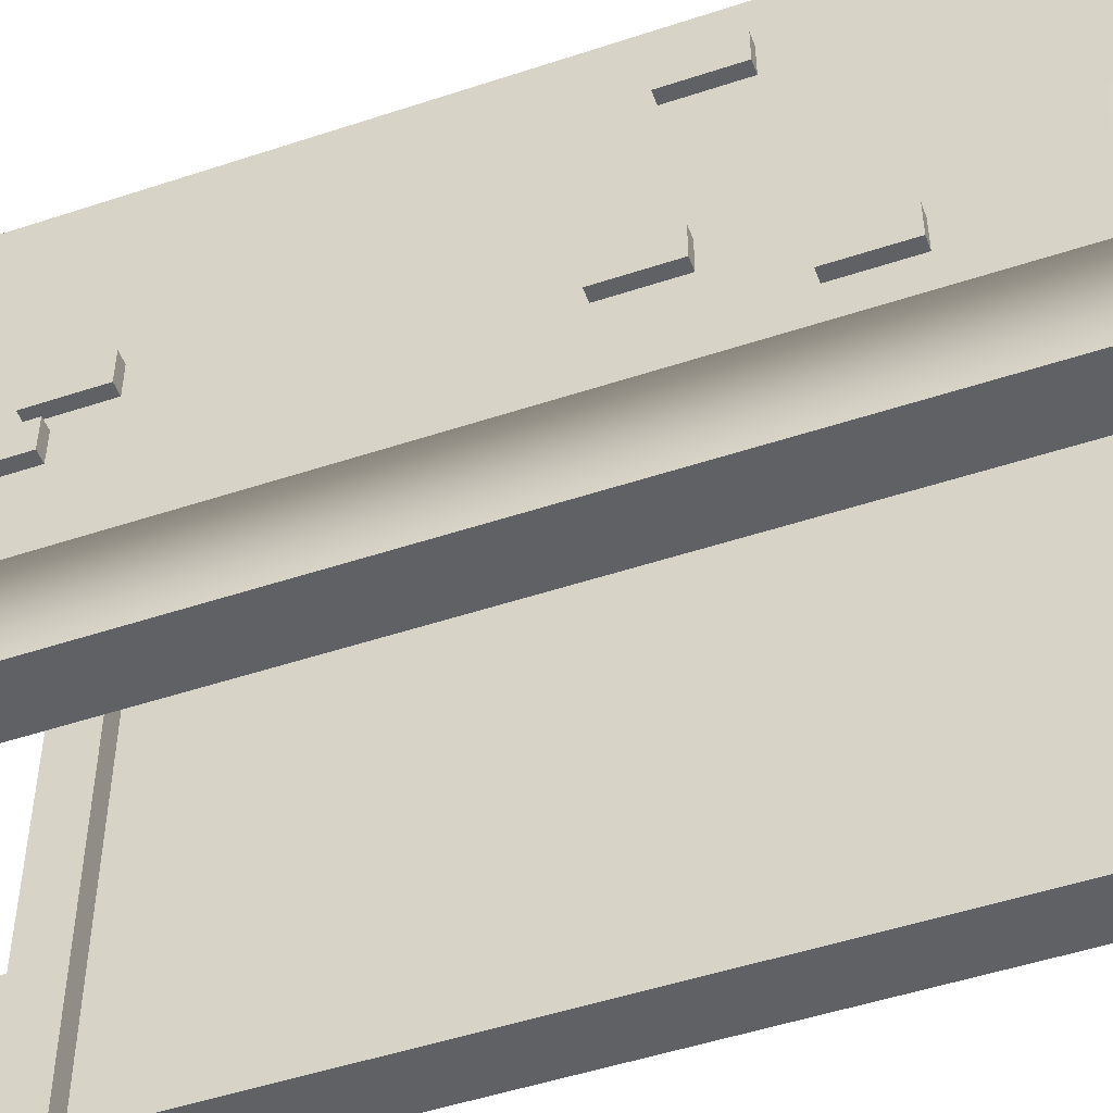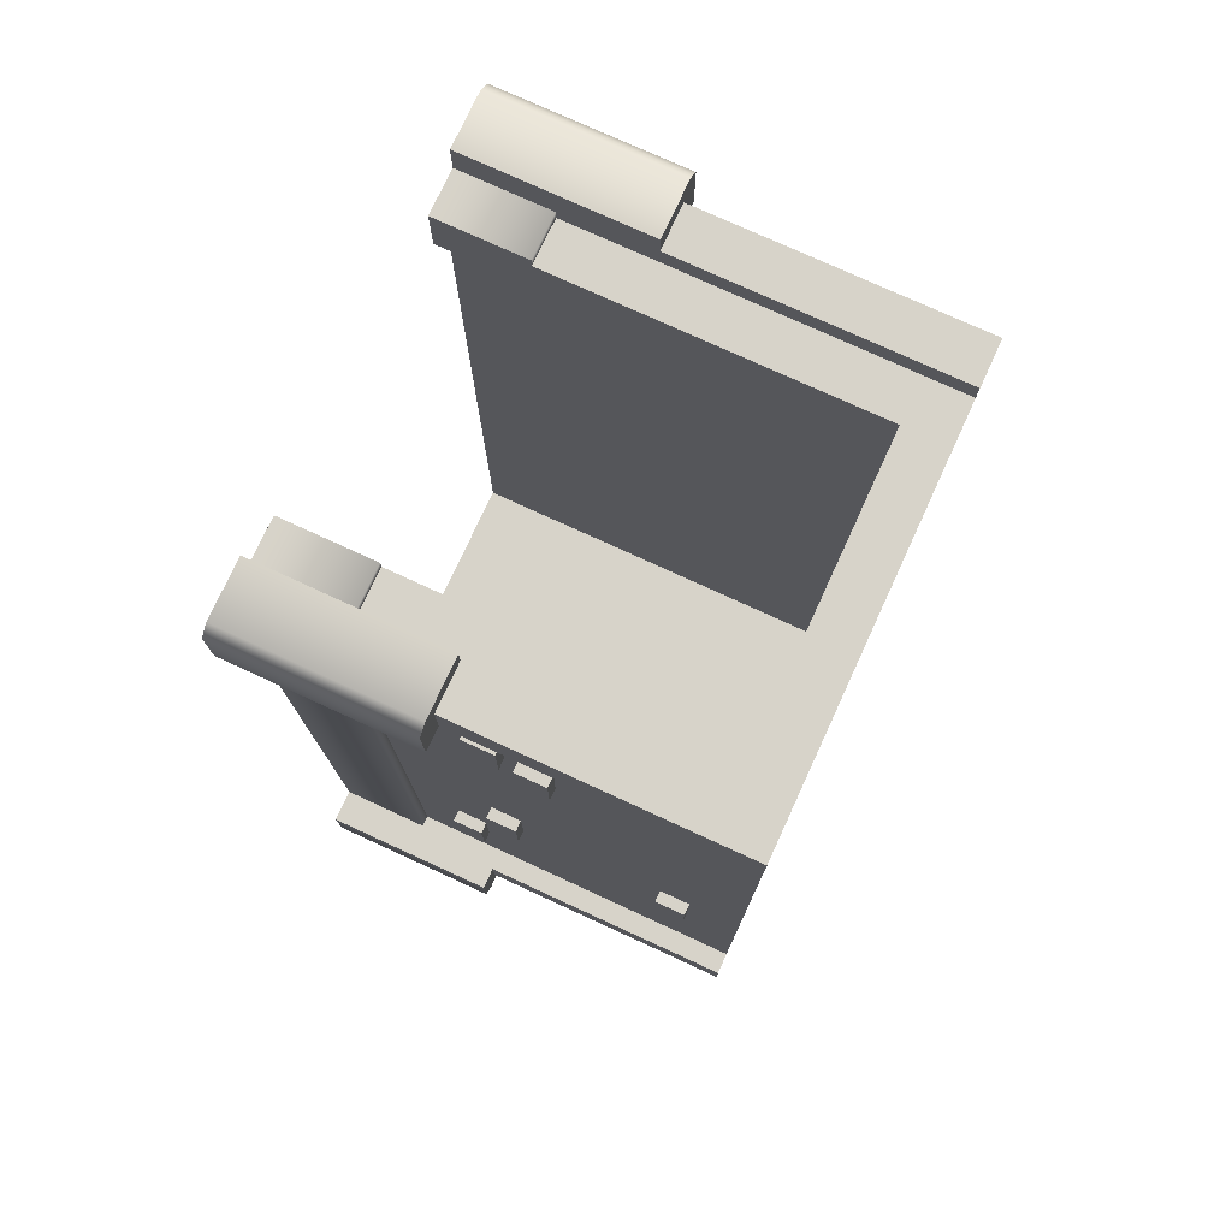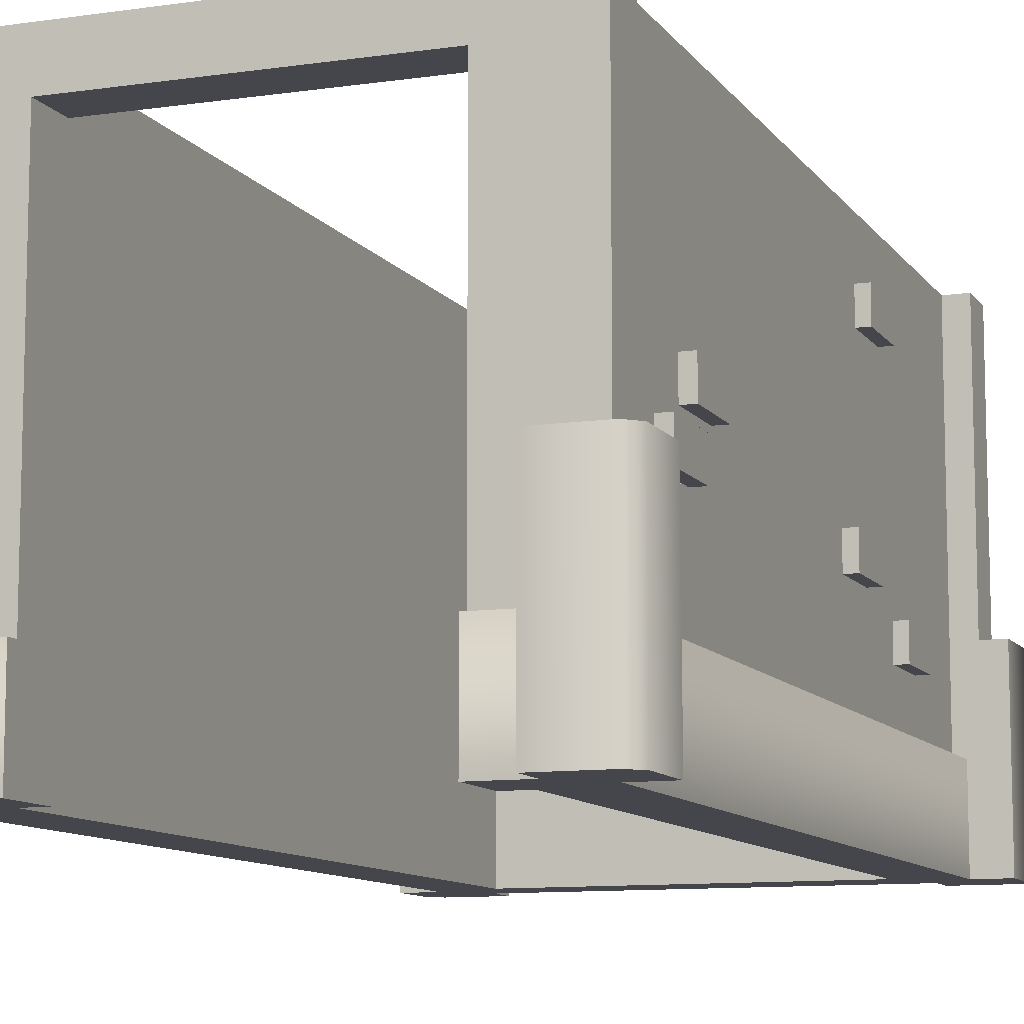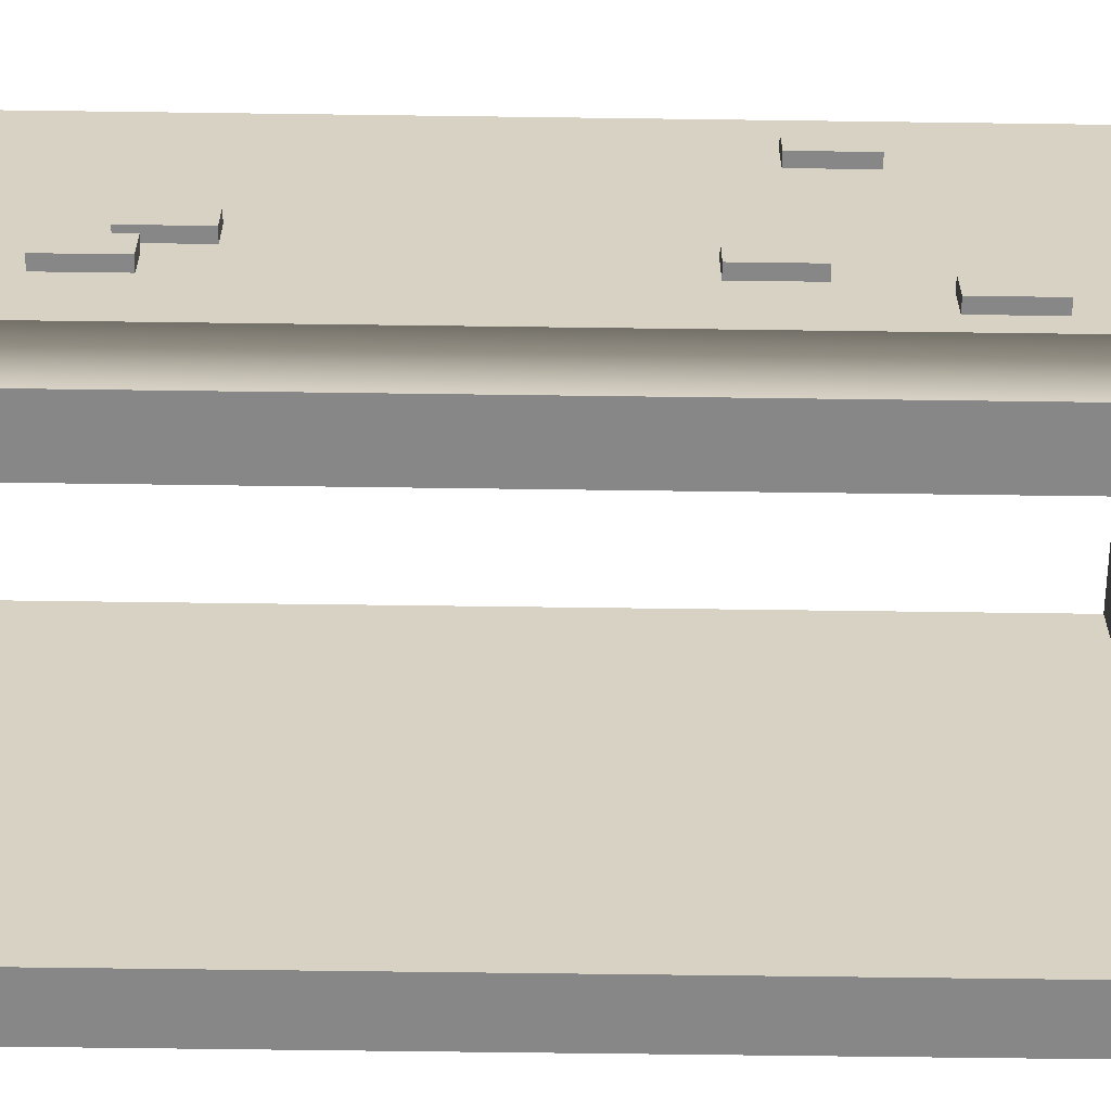
<metadata>
{"format":"obj","ext":"obj","renderer":"f3d","projection":"perspective","resolution":1024,"background":"white","views":[{"elev":-49.7,"azim":110.1,"up":"+Y"},{"elev":76.2,"azim":114.7,"up":"+Z"},{"elev":-10.1,"azim":20.6,"up":"+Y"},{"elev":-62.5,"azim":89.2,"up":"+Y"}]}
</metadata>
<code>
g crypt-large
v 0.55 0 1.025 1 1 1
v 0.55 0 0.9 1 1 1
v 0.525 0 1.05 1 1 1
v 0.475 0 0.9 1 1 1
v 0.4 0 1.05 1 1 1
v 0.475 0 -0.9 1 1 1
v 0.4 0 -1.05 1 1 1
v 0.4 0 0.975 1 1 1
v 0.525 0 -1.05 1 1 1
v 0.55 0 -1.025 1 1 1
v 0.55 0 -0.9 1 1 1
v 0.4 0 -0.975 1 1 1
v 0.35 -3.61e-16 0.85 1 1 1
v 0.3 0 0.975 1 1 1
v 0.3 0 0.85 1 1 1
v 0.35 -3.61e-16 -0.85 1 1 1
v -0.4 0 -0.975 1 1 1
v -0.35 -3.61e-16 -0.85 1 1 1
v -0.4 0 0.975 1 1 1
v -0.35 -3.61e-16 0.85 1 1 1
v -0.3 0 0.85 1 1 1
v -0.3 0 0.975 1 1 1
v -0.475 0 0.9 1 1 1
v -0.4 0 -1.05 1 1 1
v -0.475 0 -0.9 1 1 1
v -0.525 0 -1.05 1 1 1
v -0.55 0 -0.9 1 1 1
v -0.55 0 -1.025 1 1 1
v -0.525 0 1.05 1 1 1
v -0.4 0 1.05 1 1 1
v -0.55 0 0.9 1 1 1
v -0.55 0 1.025 1 1 1
v 0.5 1 -1 1 1 1
v 0.5 0.4 -1 1 1 1
v 0.5 1 -0.9 1 1 1
v 0.5 0.4 -0.9 1 1 1
v 0.5 0.4 1 1 1 1
v 0.4 0.4 1 1 1 1
v 0.5 1 1 1 1 1
v 0.4 1 1 1 1 1
v -0.5 0.4 0.9 1 1 1
v -0.5 1 0.9 1 1 1
v -0.5 0.4 1 1 1 1
v -0.5 1 1 1 1 1
v -0.5 0.4 -1 1 1 1
v -0.4 0.4 -1 1 1 1
v -0.5 1 -1 1 1 1
v -0.4 1 -1 1 1 1
v -0.4 0.4 1 1 1 1
v -0.4 1 1 1 1 1
v 0.4 0.2 0.975 1 1 1
v 0.4 0.4 1.05 1 1 1
v 0.4 1 0.95 1 1 1
v 0.4 0.2 0.95 1 1 1
v -0.4 1 0.95 1 1 1
v -0.4 0.2 0.95 1 1 1
v -0.4 0.2 0.975 1 1 1
v -0.4 0.4 1.05 1 1 1
v 0.55 0.4 -0.9 1 1 1
v 0.475 0.2 -0.9 1 1 1
v 0.45 0.2 -0.9 1 1 1
v 0.45 1 -0.9 1 1 1
v 0.45 0.2 0.9 1 1 1
v 0.475 0.2 0.9 1 1 1
v 0.45 1 0.9 1 1 1
v 0.5 0.4 0.9 1 1 1
v 0.5 1 0.9 1 1 1
v 0.55 0.4 0.9 1 1 1
v 0.4 0.4 -1 1 1 1
v 0.4 1 -1 1 1 1
v -0.4 1 -0.95 1 1 1
v -0.4 0.2 -0.975 1 1 1
v -0.4 0.2 -0.95 1 1 1
v -0.4 0.4 -1.05 1 1 1
v 0.4 0.4 -1.05 1 1 1
v 0.4 0.2 -0.975 1 1 1
v 0.4 1 -0.95 1 1 1
v 0.4 0.2 -0.95 1 1 1
v -0.5 0.4 -0.9 1 1 1
v -0.5 1 -0.9 1 1 1
v -0.45 0.2 -0.9 1 1 1
v -0.475 0.2 -0.9 1 1 1
v -0.45 1 -0.9 1 1 1
v -0.55 0.4 -0.9 1 1 1
v -0.55 0.4 0.9 1 1 1
v -0.475 0.2 0.9 1 1 1
v -0.45 0.2 0.9 1 1 1
v -0.45 1 0.9 1 1 1
v 0.3 0.2 0.975 1 1 1
v 0.3 0.2 0.95 1 1 1
v 0.55 0.4 1.025 1 1 1
v 0.525 0.4 1.05 1 1 1
v -0.55 0.4 1.025 1 1 1
v -0.525 0.4 1.05 1 1 1
v -0.525 0.4 -1.05 1 1 1
v 0.525 0.4 -1.05 1 1 1
v 0.55 0.4 -1.025 1 1 1
v -0.55 0.4 -1.025 1 1 1
v 0.35 1 -0.85 1 1 1
v 0.35 1 0.85 1 1 1
v -0.35 1 -0.85 1 1 1
v -0.35 1 0.85 1 1 1
v -0.3 0.2 0.85 1 1 1
v -0.3 0.9 0.85 1 1 1
v 0.3 0.9 0.85 1 1 1
v 0.3 0.2 0.85 1 1 1
v -0.3 0.2 0.95 1 1 1
v -0.3 0.2 0.975 1 1 1
v 0.3 0.9 0.95 1 1 1
v -0.3 0.9 0.95 1 1 1
v 0.4759 0.4123 0.5501 1 1 1
v 0.4759 0.4123 0.691 1 1 1
v 0.4759 0.4823 0.5501 1 1 1
v 0.4759 0.4823 0.691 1 1 1
v 0.45 0.4123 0.5501 1 1 1
v 0.45 0.4123 0.691 1 1 1
v 0.45 0.4823 0.5501 1 1 1
v 0.45 0.4823 0.691 1 1 1
v 0.4759 0.5123 0.4501 1 1 1
v 0.4759 0.5123 0.591 1 1 1
v 0.4759 0.5823 0.4501 1 1 1
v 0.4759 0.5823 0.591 1 1 1
v 0.45 0.5123 0.4501 1 1 1
v 0.45 0.5123 0.591 1 1 1
v 0.45 0.5823 0.4501 1 1 1
v 0.45 0.5823 0.591 1 1 1
v 0.4759 0.8123 -0.4499 1 1 1
v 0.4759 0.8123 -0.309 1 1 1
v 0.4759 0.8823 -0.4499 1 1 1
v 0.4759 0.8823 -0.309 1 1 1
v 0.45 0.8123 -0.4499 1 1 1
v 0.45 0.8123 -0.309 1 1 1
v 0.45 0.8823 -0.4499 1 1 1
v 0.45 0.8823 -0.309 1 1 1
v 0.4759 0.4123 -0.3499 1 1 1
v 0.4759 0.4123 -0.209 1 1 1
v 0.4759 0.4823 -0.3499 1 1 1
v 0.4759 0.4823 -0.209 1 1 1
v 0.45 0.4123 -0.3499 1 1 1
v 0.45 0.4123 -0.209 1 1 1
v 0.45 0.4823 -0.3499 1 1 1
v 0.45 0.4823 -0.209 1 1 1
v 0.4759 0.3123 -0.6499 1 1 1
v 0.4759 0.3123 -0.509 1 1 1
v 0.4759 0.3823 -0.6499 1 1 1
v 0.4759 0.3823 -0.509 1 1 1
v 0.45 0.3123 -0.6499 1 1 1
v 0.45 0.3123 -0.509 1 1 1
v 0.45 0.3823 -0.6499 1 1 1
v 0.45 0.3823 -0.509 1 1 1
v -0.4759 0.6111 0.6949 1 1 1
v -0.4759 0.6111 0.554 1 1 1
v -0.4759 0.6811 0.6949 1 1 1
v -0.4759 0.6811 0.554 1 1 1
v -0.45 0.6111 0.6949 1 1 1
v -0.45 0.6111 0.554 1 1 1
v -0.45 0.6811 0.6949 1 1 1
v -0.45 0.6811 0.554 1 1 1
v -0.4759 0.5111 -0.5051 1 1 1
v -0.4759 0.5111 -0.646 1 1 1
v -0.4759 0.5811 -0.5051 1 1 1
v -0.4759 0.5811 -0.646 1 1 1
v -0.45 0.5111 -0.5051 1 1 1
v -0.45 0.5111 -0.646 1 1 1
v -0.45 0.5811 -0.5051 1 1 1
v -0.45 0.5811 -0.646 1 1 1
v -0.4759 0.7111 0.3949 1 1 1
v -0.4759 0.7111 0.254 1 1 1
v -0.4759 0.7811 0.3949 1 1 1
v -0.4759 0.7811 0.254 1 1 1
v -0.45 0.7111 0.3949 1 1 1
v -0.45 0.7111 0.254 1 1 1
v -0.45 0.7811 0.3949 1 1 1
v -0.45 0.7811 0.254 1 1 1
v -0.4759 0.4111 -0.6051 1 1 1
v -0.4759 0.4111 -0.746 1 1 1
v -0.4759 0.4811 -0.6051 1 1 1
v -0.4759 0.4811 -0.746 1 1 1
v -0.45 0.4111 -0.6051 1 1 1
v -0.45 0.4111 -0.746 1 1 1
v -0.45 0.4811 -0.6051 1 1 1
v -0.45 0.4811 -0.746 1 1 1
v 0.05137 0.4027 -0.9759 1 1 1
v 0.1923 0.4027 -0.9759 1 1 1
v 0.05137 0.4727 -0.9759 1 1 1
v 0.1923 0.4727 -0.9759 1 1 1
v 0.05137 0.4027 -0.95 1 1 1
v 0.1923 0.4027 -0.95 1 1 1
v 0.05137 0.4727 -0.95 1 1 1
v 0.1923 0.4727 -0.95 1 1 1
f 3 2 1
f 2 3 4
f 4 3 5
f 4 5 6
f 7 6 5
f 7 5 8
f 9 6 7
f 10 6 9
f 6 10 11
f 7 8 12
f 8 13 12
f 13 8 14
f 13 14 15
f 16 12 13
f 12 16 17
f 17 16 18
f 17 18 19
f 20 19 18
f 21 19 20
f 19 21 22
f 19 23 17
f 17 23 24
f 25 24 23
f 24 25 26
f 26 25 27
f 26 27 28
f 19 29 23
f 29 19 30
f 23 29 31
f 31 29 32
f 35 34 33
f 34 35 36
f 39 38 37
f 38 39 40
f 43 42 41
f 42 43 44
f 47 46 45
f 46 47 48
f 50 43 49
f 43 50 44
f 5 51 8
f 51 5 38
f 38 5 52
f 40 51 38
f 53 51 40
f 51 53 54
f 50 56 55
f 56 50 57
f 57 50 19
f 19 50 49
f 19 49 30
f 30 49 58
f 59 6 11
f 6 59 60
f 60 59 61
f 61 59 36
f 61 36 62
f 62 36 35
f 65 64 63
f 64 65 66
f 66 65 67
f 68 64 66
f 2 64 68
f 64 2 4
f 70 34 69
f 34 70 33
f 71 46 48
f 46 71 72
f 72 71 73
f 17 46 72
f 24 46 17
f 46 24 74
f 12 75 7
f 75 12 69
f 69 12 70
f 70 12 76
f 70 76 77
f 77 76 78
f 79 47 45
f 47 79 80
f 83 82 81
f 82 83 79
f 79 83 80
f 84 82 79
f 27 82 84
f 82 27 25
f 85 23 31
f 23 85 86
f 86 85 87
f 87 85 41
f 87 41 88
f 88 41 42
f 64 6 60
f 6 64 4
f 61 64 60
f 64 61 63
f 72 12 17
f 12 72 76
f 72 78 76
f 78 72 73
f 25 86 82
f 86 25 23
f 82 87 81
f 87 82 86
f 51 14 8
f 14 51 89
f 90 51 54
f 51 90 89
f 39 66 67
f 66 39 37
f 91 2 68
f 2 91 1
f 66 91 68
f 91 66 92
f 92 66 37
f 92 37 52
f 52 37 38
f 92 5 3
f 5 92 52
f 32 85 31
f 85 32 93
f 58 29 30
f 29 58 94
f 85 43 41
f 43 85 94
f 94 85 93
f 58 43 94
f 43 58 49
f 95 24 26
f 24 95 74
f 75 9 7
f 9 75 96
f 34 75 69
f 75 34 96
f 36 96 34
f 59 96 36
f 96 59 97
f 59 10 97
f 10 59 11
f 96 10 9
f 10 96 97
f 92 1 91
f 1 92 3
f 94 32 29
f 32 94 93
f 27 98 28
f 98 27 84
f 95 46 74
f 46 95 45
f 45 95 79
f 79 95 84
f 84 95 98
f 28 95 26
f 95 28 98
f 70 35 33
f 35 70 62
f 62 70 65
f 40 65 70
f 40 70 77
f 39 65 40
f 65 39 67
f 40 77 53
f 77 99 53
f 99 77 71
f 100 53 99
f 99 71 101
f 53 100 55
f 101 71 102
f 55 100 102
f 55 102 71
f 71 83 55
f 55 83 50
f 71 47 83
f 47 71 48
f 83 47 80
f 88 50 83
f 50 88 44
f 44 88 42
f 102 18 101
f 18 102 20
f 102 21 20
f 21 102 103
f 103 102 104
f 104 102 105
f 100 105 102
f 100 106 105
f 100 15 106
f 15 100 13
f 13 99 16
f 99 13 100
f 99 18 16
f 18 99 101
f 56 108 107
f 108 56 57
f 108 19 22
f 19 108 57
f 14 106 15
f 106 14 90
f 90 14 89
f 107 21 103
f 21 107 22
f 22 107 108
f 71 78 73
f 78 71 77
f 87 83 81
f 83 87 88
f 53 90 54
f 90 53 109
f 109 53 110
f 55 110 53
f 56 110 55
f 110 56 107
f 65 61 62
f 61 65 63
f 110 103 104
f 103 110 107
f 110 105 109
f 105 110 104
f 90 105 106
f 105 90 109
f 113 112 111
f 112 113 114
f 112 115 111
f 115 112 116
f 113 115 117
f 115 113 111
f 118 113 117
f 113 118 114
f 112 118 116
f 118 112 114
f 121 120 119
f 120 121 122
f 120 123 119
f 123 120 124
f 121 123 125
f 123 121 119
f 126 121 125
f 121 126 122
f 120 126 124
f 126 120 122
f 129 128 127
f 128 129 130
f 128 131 127
f 131 128 132
f 129 131 133
f 131 129 127
f 134 129 133
f 129 134 130
f 128 134 132
f 134 128 130
f 137 136 135
f 136 137 138
f 136 139 135
f 139 136 140
f 137 139 141
f 139 137 135
f 142 137 141
f 137 142 138
f 136 142 140
f 142 136 138
f 145 144 143
f 144 145 146
f 144 147 143
f 147 144 148
f 145 147 149
f 147 145 143
f 150 145 149
f 145 150 146
f 144 150 148
f 150 144 146
f 153 152 151
f 152 153 154
f 152 155 151
f 155 152 156
f 153 155 157
f 155 153 151
f 158 153 157
f 153 158 154
f 152 158 156
f 158 152 154
f 161 160 159
f 160 161 162
f 160 163 159
f 163 160 164
f 161 163 165
f 163 161 159
f 166 161 165
f 161 166 162
f 160 166 164
f 166 160 162
f 169 168 167
f 168 169 170
f 168 171 167
f 171 168 172
f 169 171 173
f 171 169 167
f 174 169 173
f 169 174 170
f 168 174 172
f 174 168 170
f 177 176 175
f 176 177 178
f 176 179 175
f 179 176 180
f 177 179 181
f 179 177 175
f 182 177 181
f 177 182 178
f 176 182 180
f 182 176 178
f 185 184 183
f 184 185 186
f 184 187 183
f 187 184 188
f 185 187 189
f 187 185 183
f 190 185 189
f 185 190 186
f 184 190 188
f 190 184 186
g crypt-large
f 3 2 1
f 2 3 4
f 4 3 5
f 4 5 6
f 7 6 5
f 7 5 8
f 9 6 7
f 10 6 9
f 6 10 11
f 7 8 12
f 8 13 12
f 13 8 14
f 13 14 15
f 16 12 13
f 12 16 17
f 17 16 18
f 17 18 19
f 20 19 18
f 21 19 20
f 19 21 22
f 19 23 17
f 17 23 24
f 25 24 23
f 24 25 26
f 26 25 27
f 26 27 28
f 19 29 23
f 29 19 30
f 23 29 31
f 31 29 32
f 35 34 33
f 34 35 36
f 39 38 37
f 38 39 40
f 43 42 41
f 42 43 44
f 47 46 45
f 46 47 48
f 50 43 49
f 43 50 44
f 5 51 8
f 51 5 38
f 38 5 52
f 40 51 38
f 53 51 40
f 51 53 54
f 50 56 55
f 56 50 57
f 57 50 19
f 19 50 49
f 19 49 30
f 30 49 58
f 59 6 11
f 6 59 60
f 60 59 61
f 61 59 36
f 61 36 62
f 62 36 35
f 65 64 63
f 64 65 66
f 66 65 67
f 68 64 66
f 2 64 68
f 64 2 4
f 70 34 69
f 34 70 33
f 71 46 48
f 46 71 72
f 72 71 73
f 17 46 72
f 24 46 17
f 46 24 74
f 12 75 7
f 75 12 69
f 69 12 70
f 70 12 76
f 70 76 77
f 77 76 78
f 79 47 45
f 47 79 80
f 83 82 81
f 82 83 79
f 79 83 80
f 84 82 79
f 27 82 84
f 82 27 25
f 85 23 31
f 23 85 86
f 86 85 87
f 87 85 41
f 87 41 88
f 88 41 42
f 64 6 60
f 6 64 4
f 61 64 60
f 64 61 63
f 72 12 17
f 12 72 76
f 72 78 76
f 78 72 73
f 25 86 82
f 86 25 23
f 82 87 81
f 87 82 86
f 51 14 8
f 14 51 89
f 90 51 54
f 51 90 89
f 39 66 67
f 66 39 37
f 91 2 68
f 2 91 1
f 66 91 68
f 91 66 92
f 92 66 37
f 92 37 52
f 52 37 38
f 92 5 3
f 5 92 52
f 32 85 31
f 85 32 93
f 58 29 30
f 29 58 94
f 85 43 41
f 43 85 94
f 94 85 93
f 58 43 94
f 43 58 49
f 95 24 26
f 24 95 74
f 75 9 7
f 9 75 96
f 34 75 69
f 75 34 96
f 36 96 34
f 59 96 36
f 96 59 97
f 59 10 97
f 10 59 11
f 96 10 9
f 10 96 97
f 92 1 91
f 1 92 3
f 94 32 29
f 32 94 93
f 27 98 28
f 98 27 84
f 95 46 74
f 46 95 45
f 45 95 79
f 79 95 84
f 84 95 98
f 28 95 26
f 95 28 98
f 70 35 33
f 35 70 62
f 62 70 65
f 40 65 70
f 40 70 77
f 39 65 40
f 65 39 67
f 40 77 53
f 77 99 53
f 99 77 71
f 100 53 99
f 99 71 101
f 53 100 55
f 101 71 102
f 55 100 102
f 55 102 71
f 71 83 55
f 55 83 50
f 71 47 83
f 47 71 48
f 83 47 80
f 88 50 83
f 50 88 44
f 44 88 42
f 102 18 101
f 18 102 20
f 102 21 20
f 21 102 103
f 103 102 104
f 104 102 105
f 100 105 102
f 100 106 105
f 100 15 106
f 15 100 13
f 13 99 16
f 99 13 100
f 99 18 16
f 18 99 101
f 56 108 107
f 108 56 57
f 108 19 22
f 19 108 57
f 14 106 15
f 106 14 90
f 90 14 89
f 107 21 103
f 21 107 22
f 22 107 108
f 71 78 73
f 78 71 77
f 87 83 81
f 83 87 88
f 53 90 54
f 90 53 109
f 109 53 110
f 55 110 53
f 56 110 55
f 110 56 107
f 65 61 62
f 61 65 63
f 110 103 104
f 103 110 107
f 110 105 109
f 105 110 104
f 90 105 106
f 105 90 109
f 113 112 111
f 112 113 114
f 112 115 111
f 115 112 116
f 113 115 117
f 115 113 111
f 118 113 117
f 113 118 114
f 112 118 116
f 118 112 114
f 121 120 119
f 120 121 122
f 120 123 119
f 123 120 124
f 121 123 125
f 123 121 119
f 126 121 125
f 121 126 122
f 120 126 124
f 126 120 122
f 129 128 127
f 128 129 130
f 128 131 127
f 131 128 132
f 129 131 133
f 131 129 127
f 134 129 133
f 129 134 130
f 128 134 132
f 134 128 130
f 137 136 135
f 136 137 138
f 136 139 135
f 139 136 140
f 137 139 141
f 139 137 135
f 142 137 141
f 137 142 138
f 136 142 140
f 142 136 138
f 145 144 143
f 144 145 146
f 144 147 143
f 147 144 148
f 145 147 149
f 147 145 143
f 150 145 149
f 145 150 146
f 144 150 148
f 150 144 146
f 153 152 151
f 152 153 154
f 152 155 151
f 155 152 156
f 153 155 157
f 155 153 151
f 158 153 157
f 153 158 154
f 152 158 156
f 158 152 154
f 161 160 159
f 160 161 162
f 160 163 159
f 163 160 164
f 161 163 165
f 163 161 159
f 166 161 165
f 161 166 162
f 160 166 164
f 166 160 162
f 169 168 167
f 168 169 170
f 168 171 167
f 171 168 172
f 169 171 173
f 171 169 167
f 174 169 173
f 169 174 170
f 168 174 172
f 174 168 170
f 177 176 175
f 176 177 178
f 176 179 175
f 179 176 180
f 177 179 181
f 179 177 175
f 182 177 181
f 177 182 178
f 176 182 180
f 182 176 178
f 185 184 183
f 184 185 186
f 184 187 183
f 187 184 188
f 185 187 189
f 187 185 183
f 190 185 189
f 185 190 186
f 184 190 188
f 190 184 186

</code>
